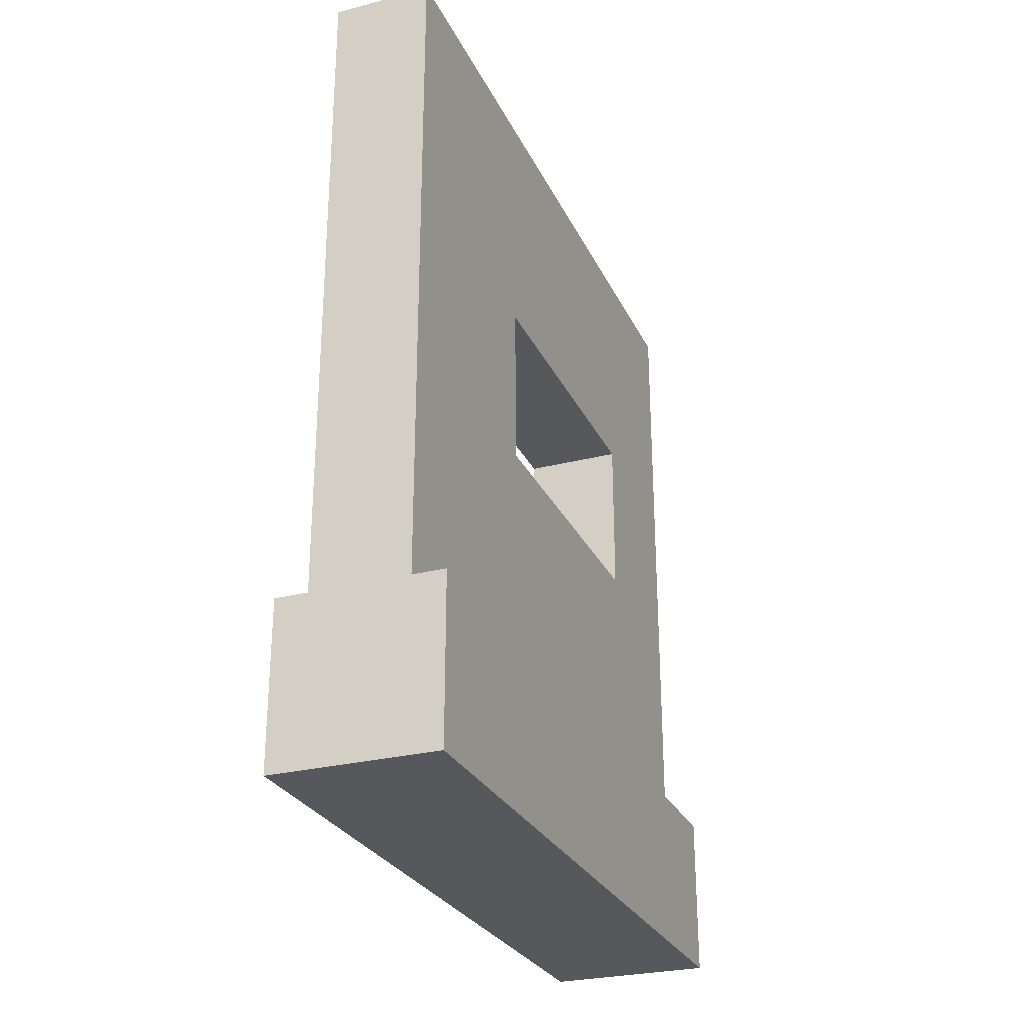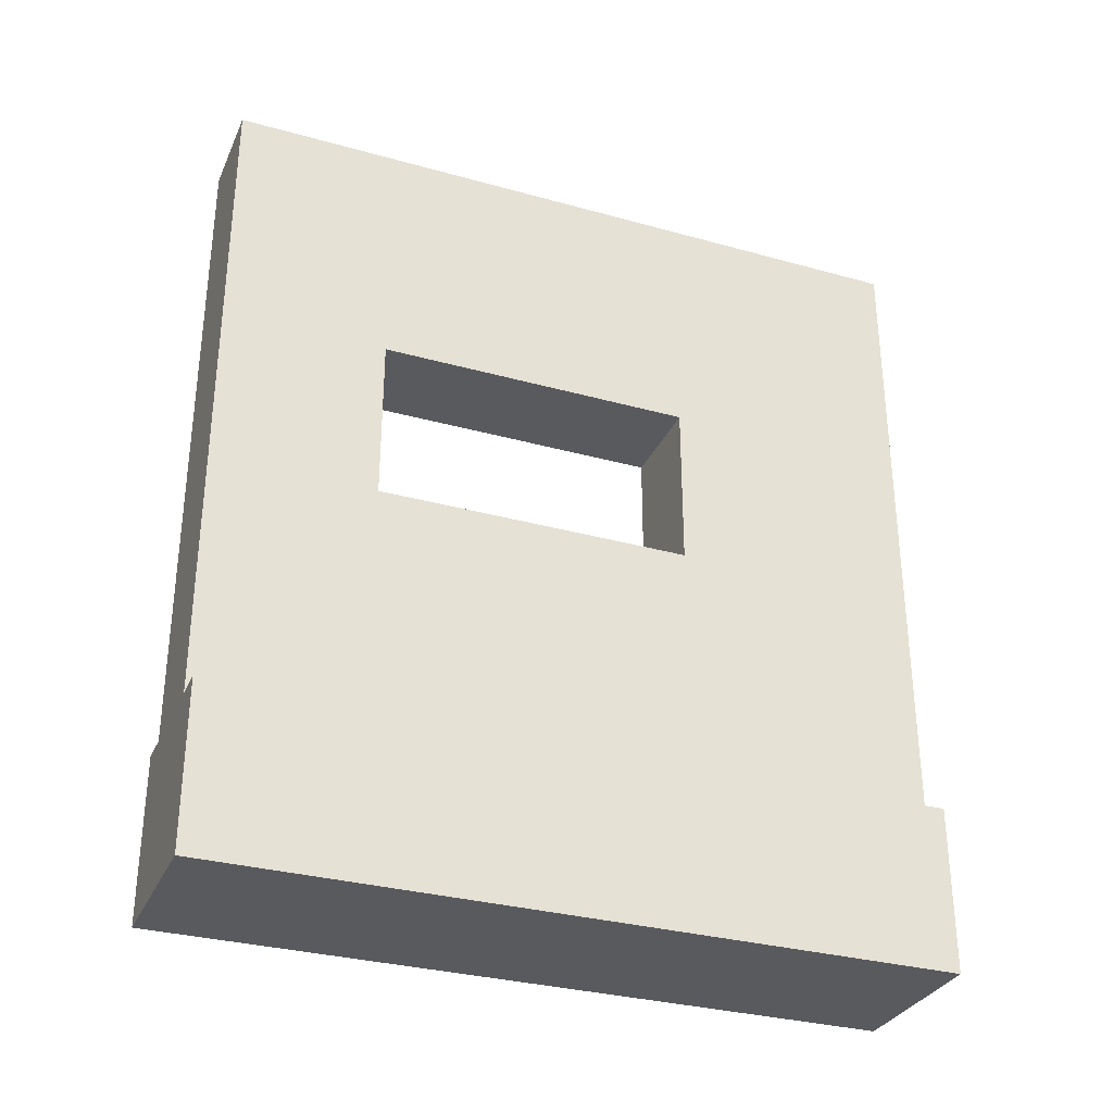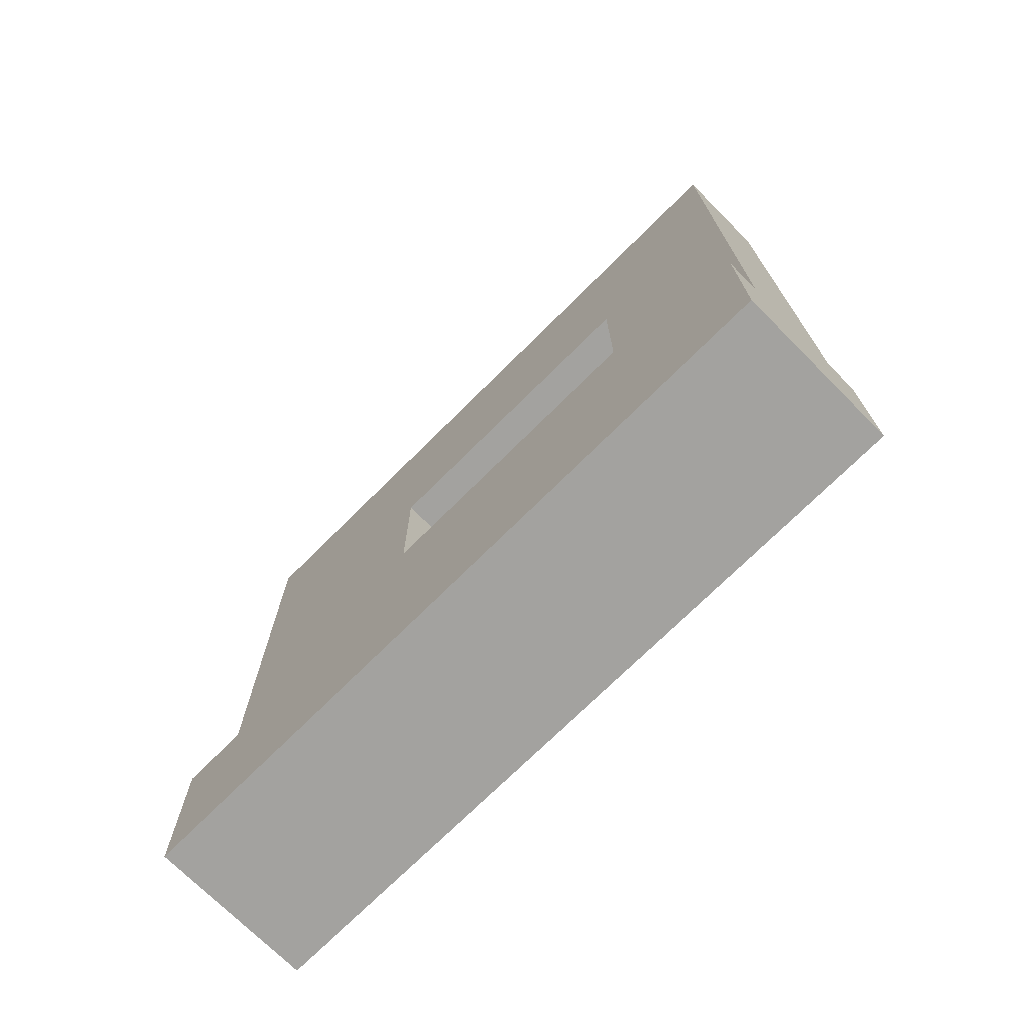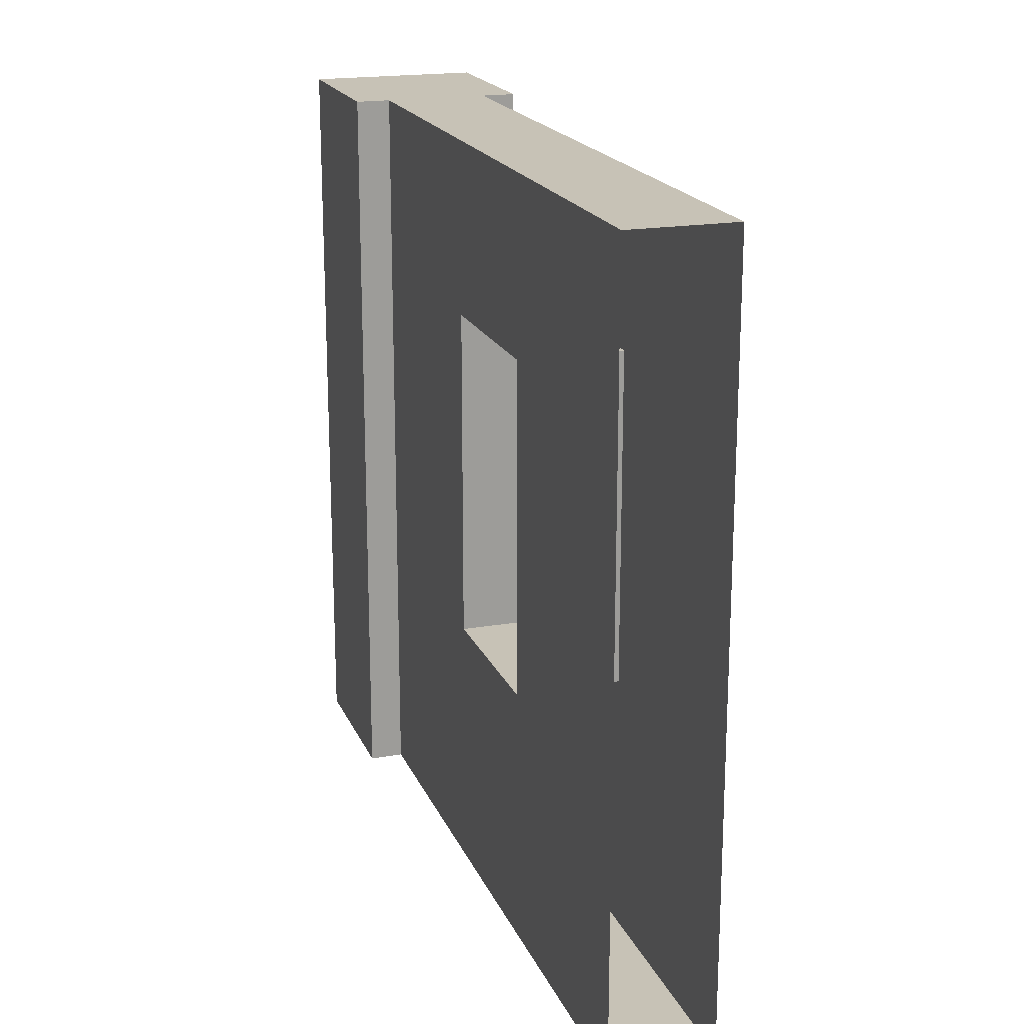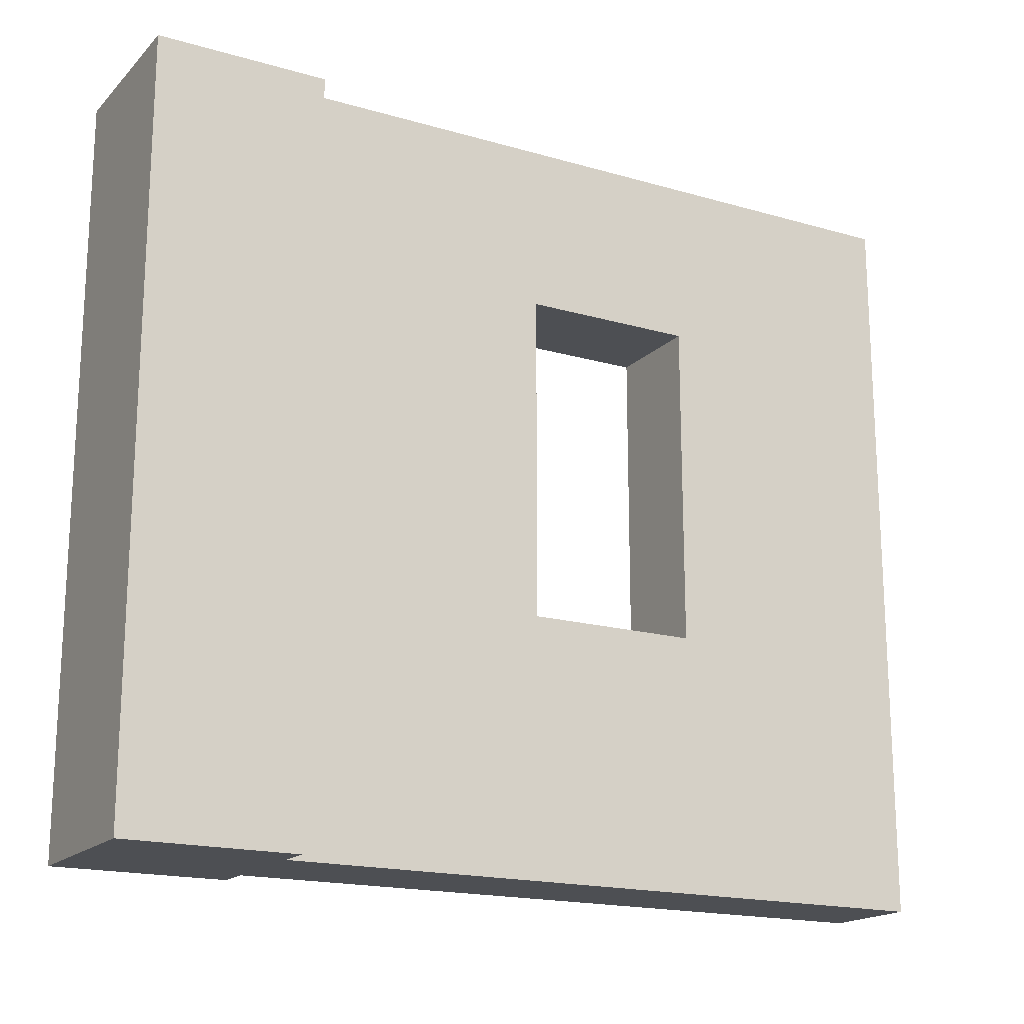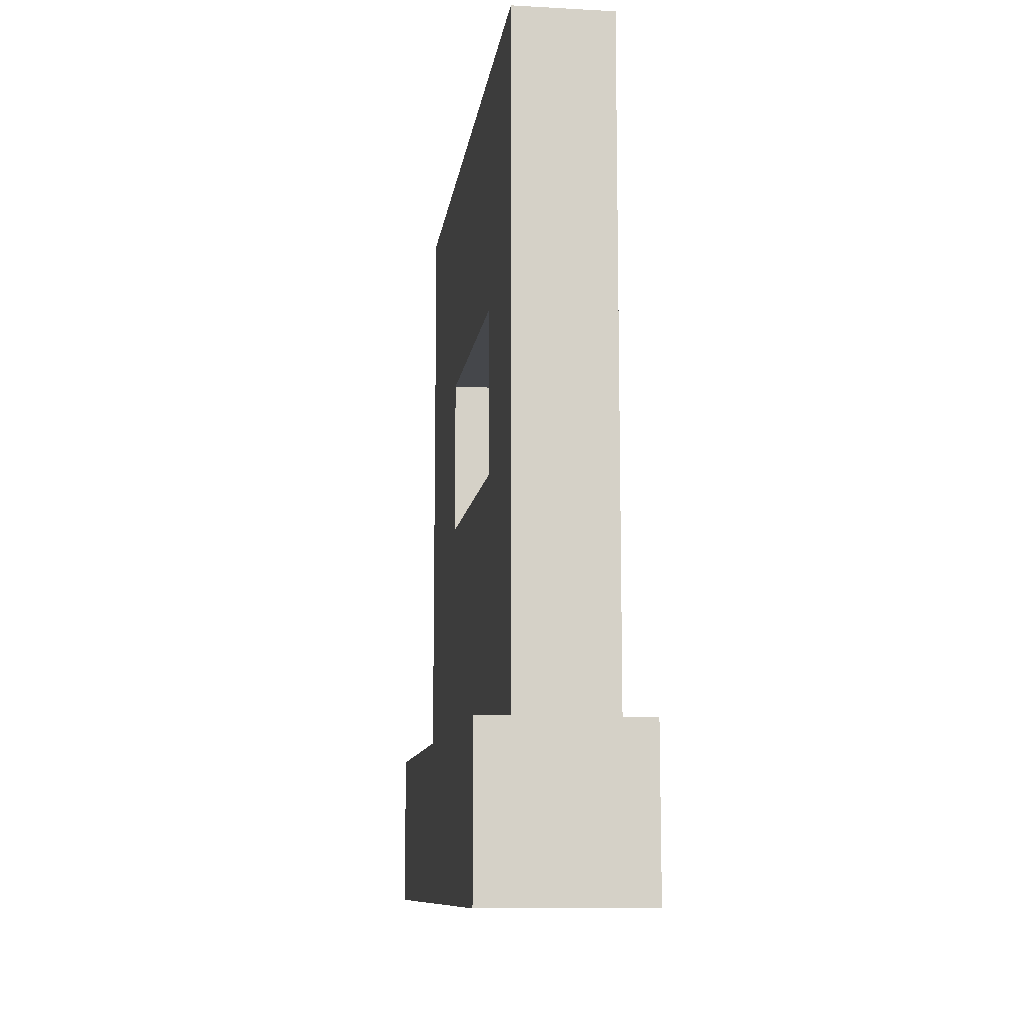
<metadata>
{"format":"obj","ext":"obj","renderer":"f3d","projection":"perspective","resolution":1024,"background":"white","views":[{"elev":-27.7,"azim":21.4,"up":"+Z"},{"elev":-31.7,"azim":-111.4,"up":"+Z"},{"elev":-72.5,"azim":134.9,"up":"+Z"},{"elev":19.2,"azim":-18.1,"up":"+Y"},{"elev":-17.9,"azim":-119.4,"up":"+Y"},{"elev":-10.4,"azim":172.4,"up":"+Z"}]}
</metadata>
<code>
o Wood_Window_Square_01
v 0.4 2.2 -0.5
v 0.1 2.2 -0.5
v 0.1 0 -0.5
v 0.4 0 -0.5
v 0.1 1.705 -1.248
v 0.1 2.2 -2.5
v 0.4 2.2 -2.5
v 0 2.2 -3
v 0 2.2 -2.5
v 0.5 2.2 -2.5
v 0.5 2.2 -3
v 0 0 -3
v 0 0 -2.5
v 0.5 0 -2.5
v 0.4 0 -2.5
v 0.1 0 -2.5
v 0.5 0 -3
v 0.4 1.705 -1.752
v 0.4 1.705 -1.248
v 0.4 0.7477 -1.248
v 0.1 0.7477 -1.248
v 0.1 1.705 -1.752
v 0.1 0.7477 -1.752
v 0.4 0.7477 -1.752
f 8 9 6 7 10 11
f 12 13 9 8
f 14 15 16 13 12 17
f 14 10 7 15
f 11 10 14 17
f 17 12 8 11
f 9 13 16 6
f 2 5 3
f 5 2 6
f 7 6 2 1
f 7 18 15
f 7 19 18
f 1 19 7
f 19 1 20
f 4 20 1
f 20 4 15
f 3 16 15 4
f 3 21 16
f 21 3 5
f 5 19 20 21
f 5 22 18 19
f 5 6 22
f 22 6 23
f 16 23 6
f 16 21 23
f 20 24 23 21
f 20 15 24
f 24 15 18
f 24 18 22 23

</code>
